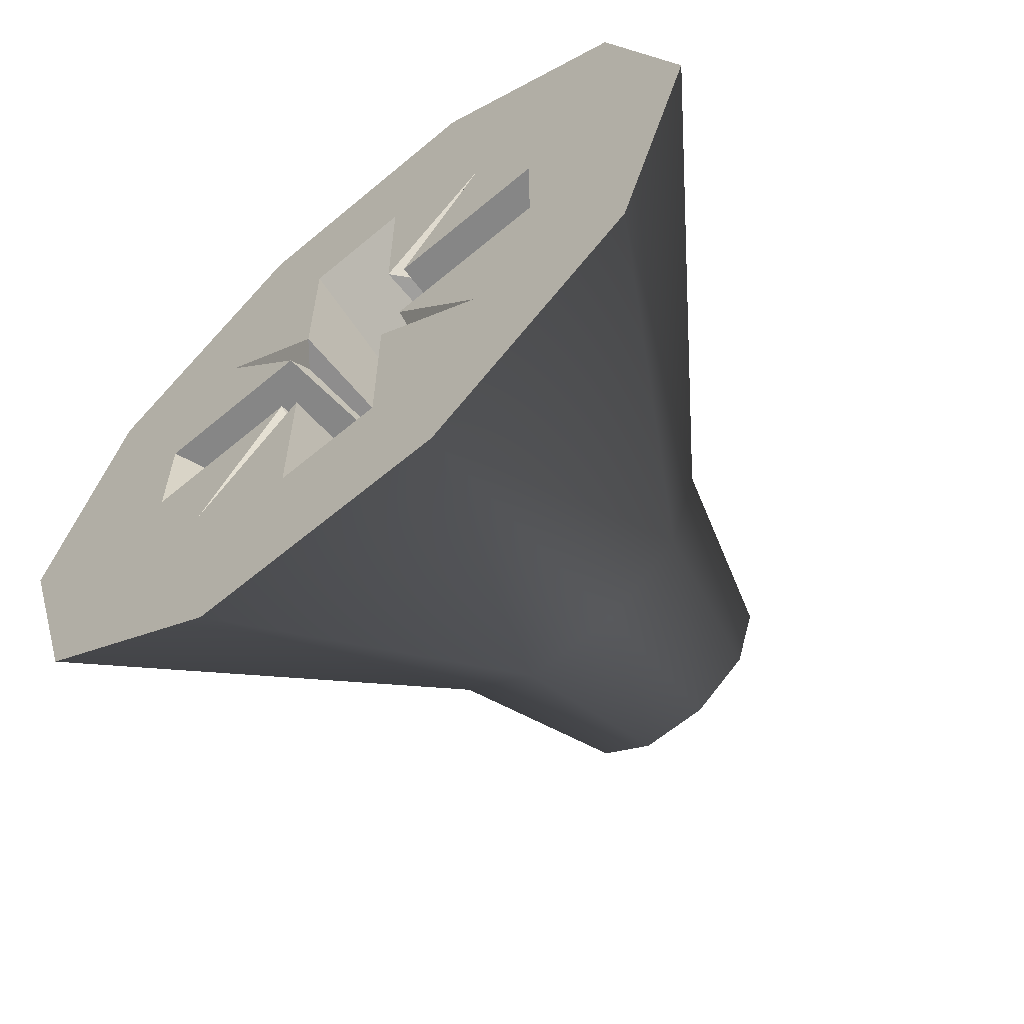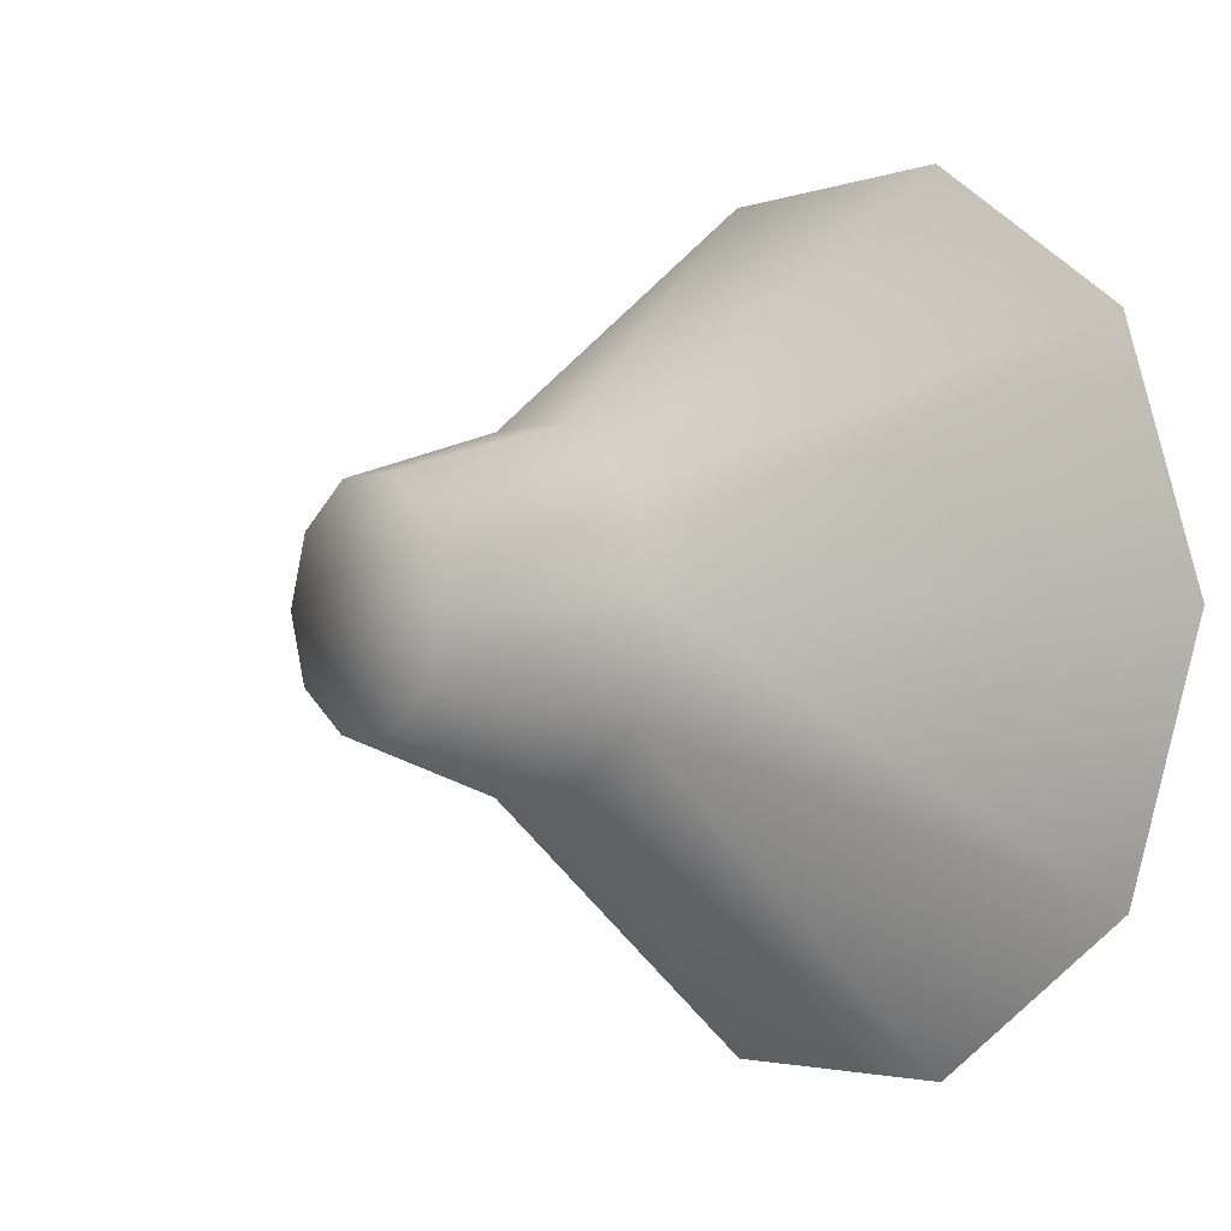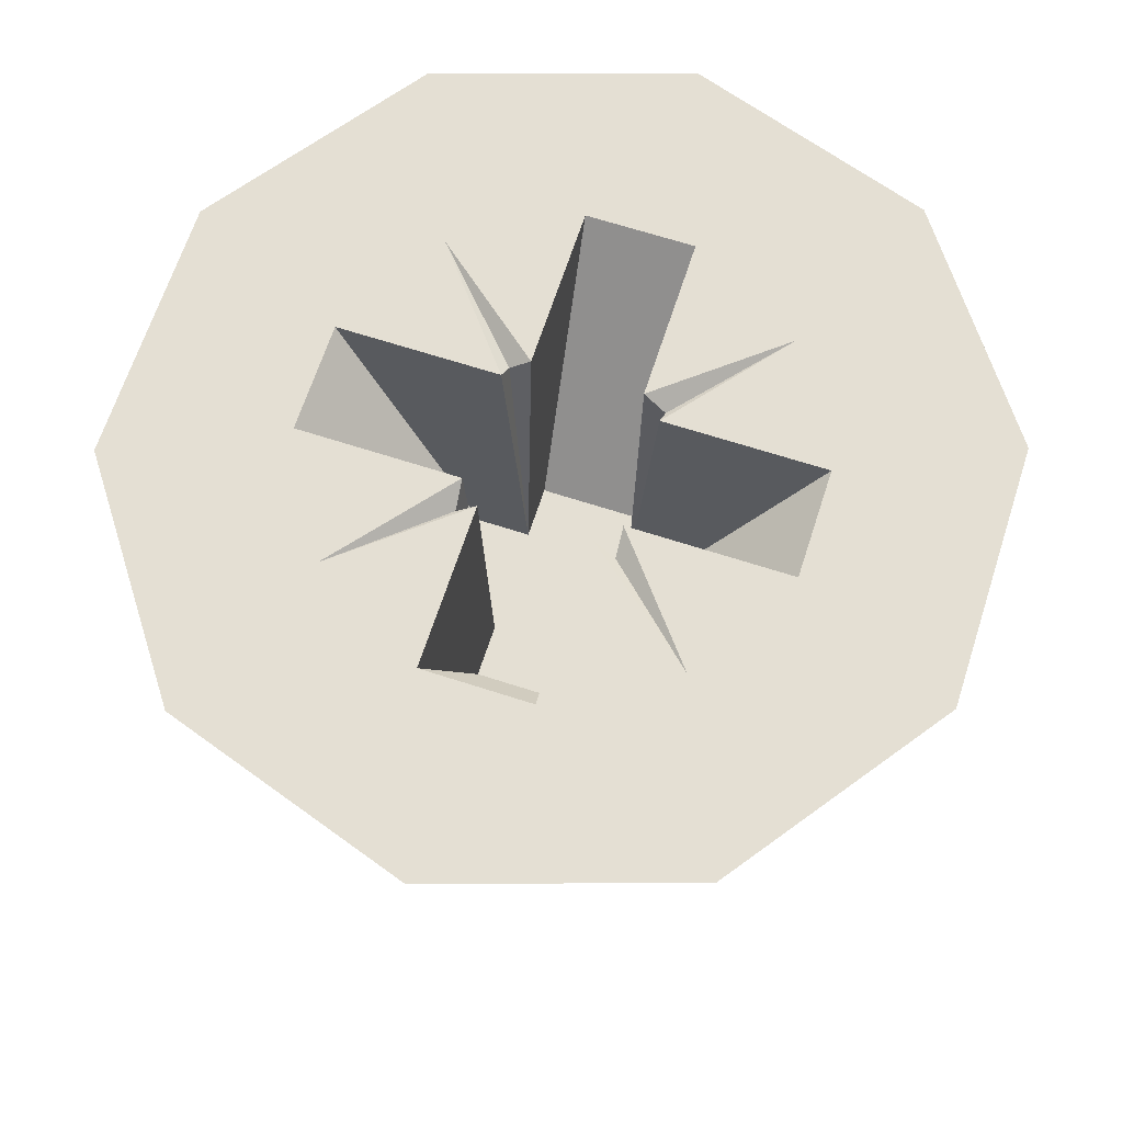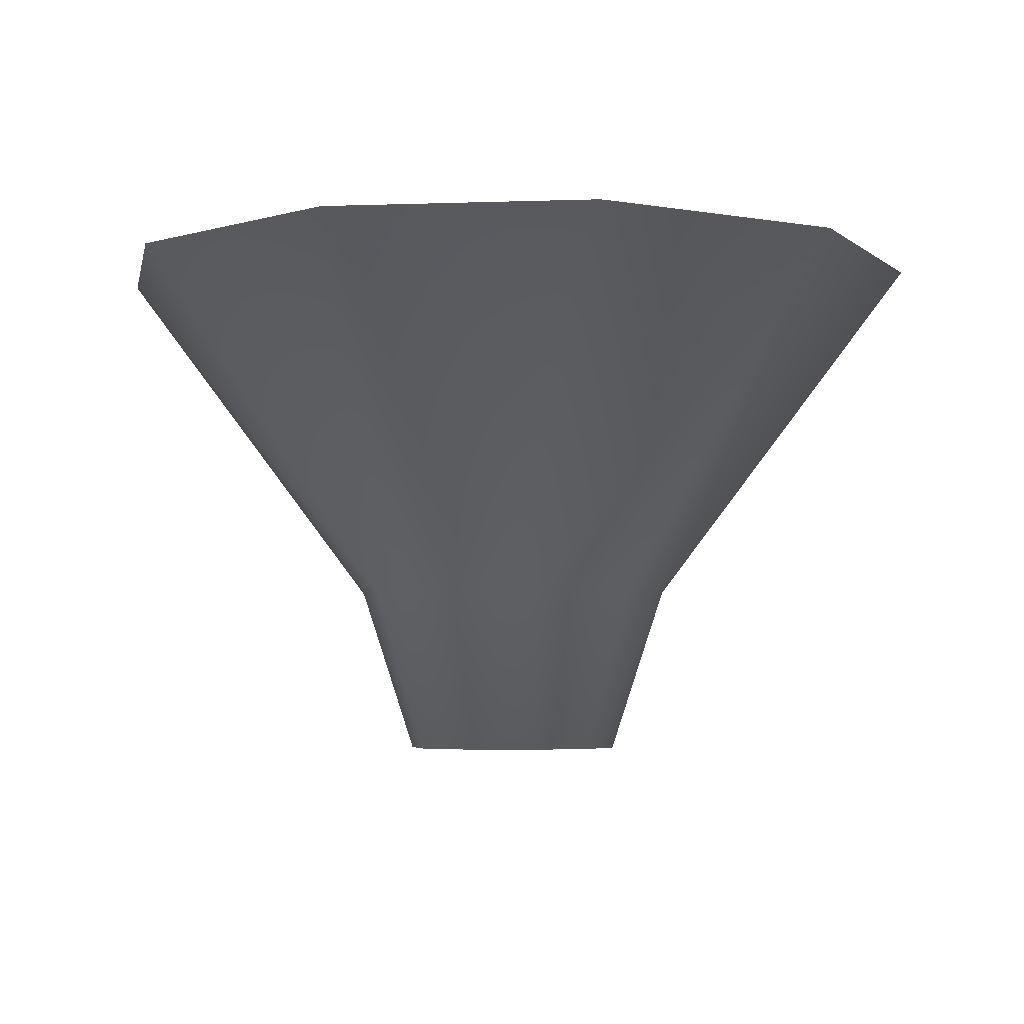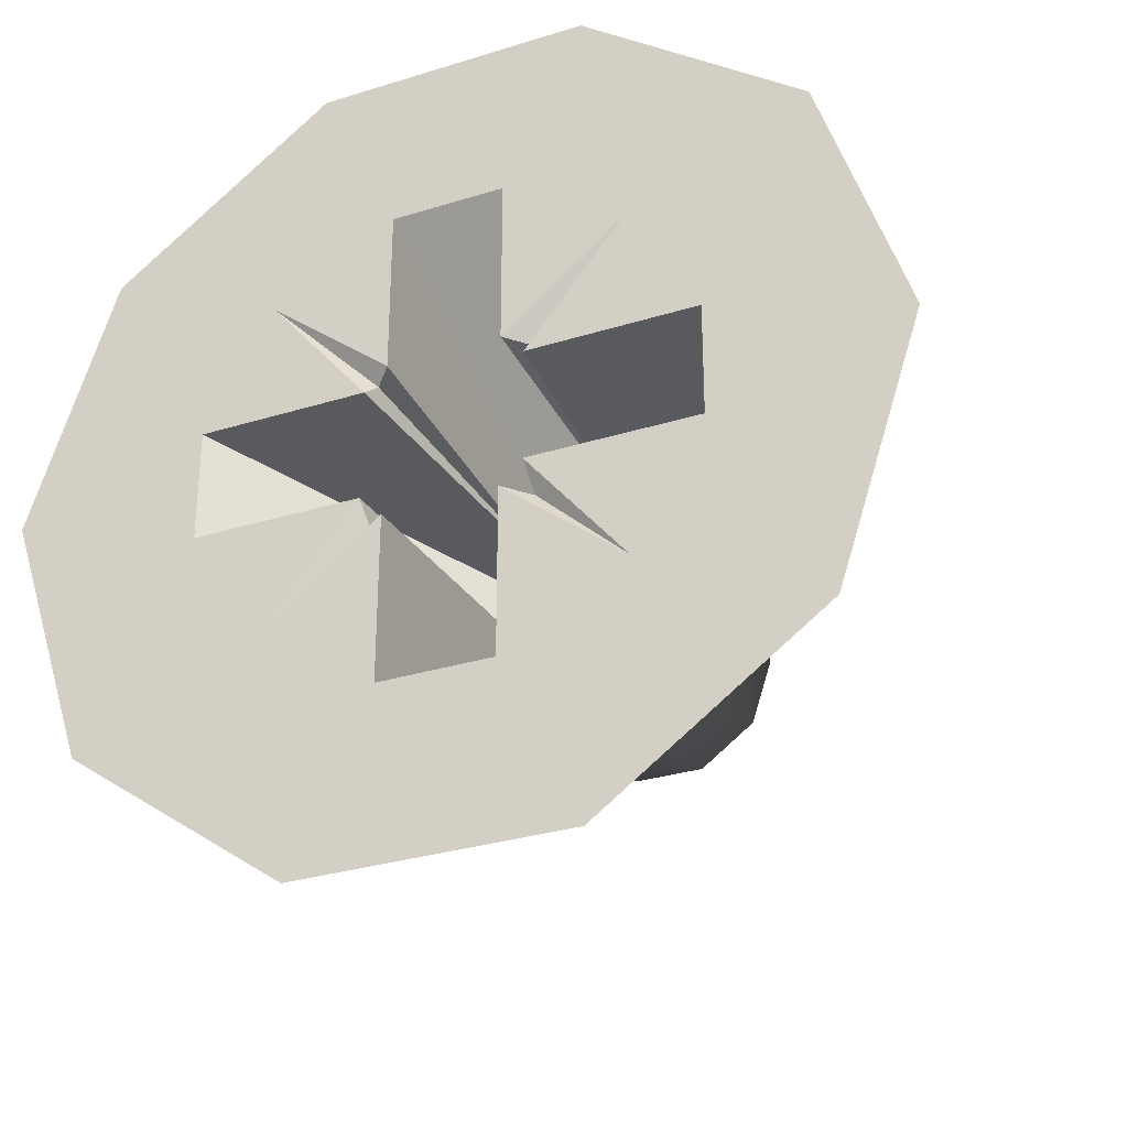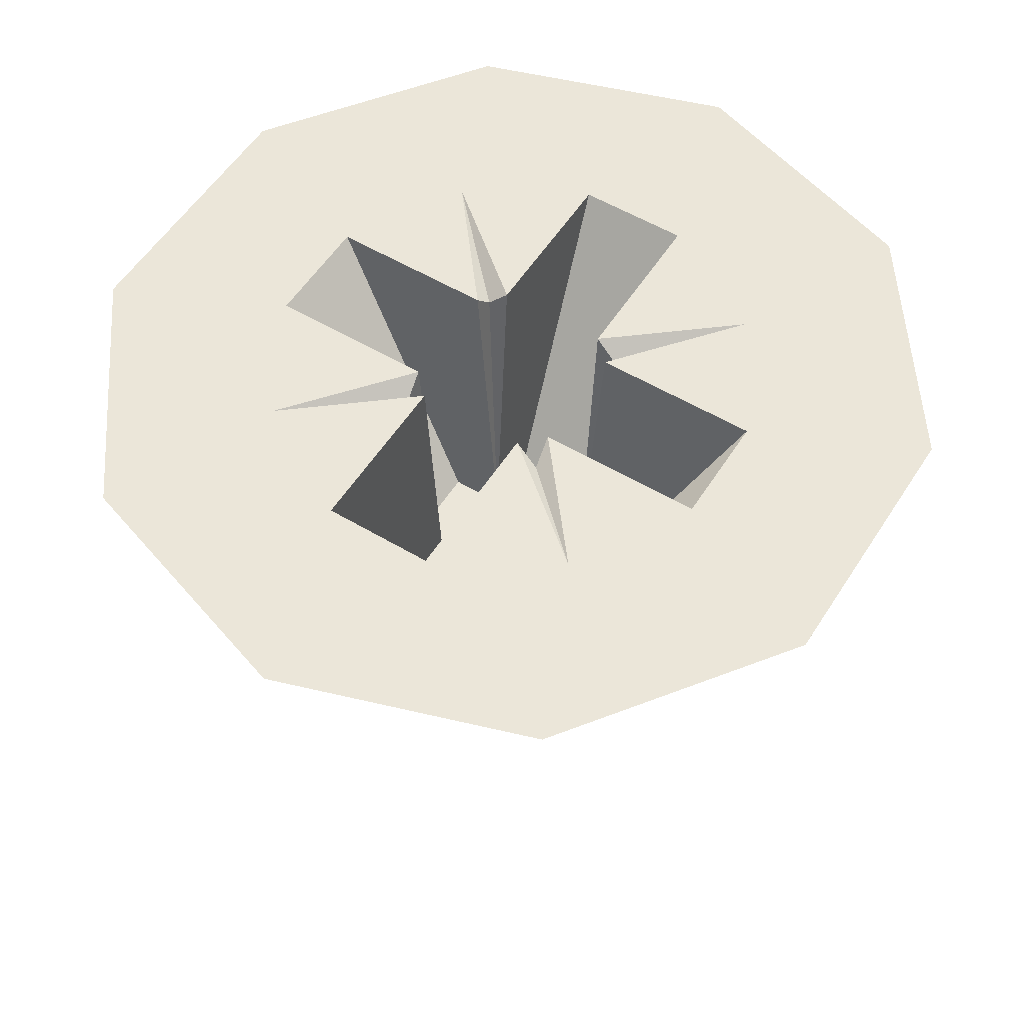
<metadata>
{"format":"obj","ext":"obj","renderer":"f3d","projection":"perspective","resolution":1024,"background":"white","views":[{"elev":-62.2,"azim":40.4,"up":"+Y"},{"elev":-3.0,"azim":-129.2,"up":"+Y"},{"elev":66.7,"azim":108.0,"up":"+Z"},{"elev":-4.5,"azim":-29.3,"up":"+Z"},{"elev":-30.6,"azim":24.1,"up":"+Y"},{"elev":55.5,"azim":122.1,"up":"+Z"}]}
</metadata>
<code>
o Group13/mesh12/mesh12-geometry#mesh12-geometry
v 0.2747 0.9277 -0.1395
v 0.2756 0.9265 -0.1412
v 0.2743 0.9265 -0.1395
v 0.2758 0.9269 -0.1412
v 0.2747 0.9252 -0.1395
v 0.2758 0.9285 -0.1395
v 0.2759 0.9265 -0.142
v 0.2758 0.926 -0.1412
v 0.2762 0.9272 -0.1412
v 0.276 0.9268 -0.142
v 0.276 0.9262 -0.142
v 0.2758 0.9245 -0.1395
v 0.2752 0.9267 -0.1395
v 0.2771 0.9285 -0.1395
v 0.2762 0.927 -0.142
v 0.2762 0.9257 -0.1412
v 0.2752 0.9262 -0.1395
v 0.2756 0.9273 -0.1395
v 0.2767 0.9272 -0.1412
v 0.2761 0.9277 -0.1395
v 0.2766 0.927 -0.142
v 0.2762 0.926 -0.142
v 0.2771 0.9245 -0.1395
v 0.2756 0.9256 -0.1395
v 0.2759 0.9267 -0.1412
v 0.276 0.9267 -0.1395
v 0.2761 0.9268 -0.1395
v 0.2771 0.9269 -0.1412
v 0.2767 0.9277 -0.1395
v 0.2767 0.9257 -0.1412
v 0.2761 0.9253 -0.1395
v 0.2761 0.9261 -0.1395
v 0.276 0.9262 -0.1395
v 0.2759 0.9262 -0.1412
v 0.276 0.9268 -0.1396
v 0.2781 0.9277 -0.1395
v 0.2769 0.9268 -0.142
v 0.2761 0.9269 -0.1412
v 0.2773 0.9273 -0.1395
v 0.2766 0.926 -0.142
v 0.2771 0.926 -0.1412
v 0.2767 0.9253 -0.1395
v 0.276 0.9261 -0.1396
v 0.2761 0.9262 -0.1412
v 0.2761 0.9267 -0.1412
v 0.2772 0.9265 -0.1412
v 0.2767 0.9269 -0.1412
v 0.2767 0.9268 -0.1395
v 0.2781 0.9252 -0.1395
v 0.2767 0.9261 -0.1395
v 0.2767 0.9259 -0.1412
v 0.2761 0.9259 -0.1412
v 0.2776 0.9267 -0.1395
v 0.2785 0.9265 -0.1395
v 0.277 0.9265 -0.142
v 0.2769 0.9262 -0.142
v 0.2768 0.9268 -0.1396
v 0.2773 0.9256 -0.1395
v 0.2768 0.9267 -0.1395
v 0.2767 0.9267 -0.1412
v 0.2776 0.9262 -0.1395
v 0.2768 0.9261 -0.1396
v 0.2767 0.9262 -0.1412
v 0.2768 0.9262 -0.1395
v 0.277 0.9267 -0.1412
v 0.277 0.9262 -0.1412
f 1 2 3
f 2 1 4
f 3 2 1
f 4 1 2
f 2 5 3
f 3 5 2
f 5 1 3
f 3 1 5
f 6 4 1
f 1 4 6
f 4 7 2
f 2 7 4
f 5 2 8
f 8 2 5
f 1 5 6
f 6 5 1
f 4 6 9
f 9 6 4
f 7 4 10
f 10 4 7
f 11 2 7
f 7 2 11
f 2 11 8
f 8 11 2
f 8 12 5
f 5 12 8
f 6 5 13
f 13 5 6
f 14 9 6
f 6 9 14
f 15 4 9
f 9 4 15
f 4 15 10
f 10 15 4
f 10 11 7
f 7 11 10
f 11 16 8
f 8 16 11
f 12 8 16
f 16 8 12
f 12 17 5
f 5 17 12
f 13 5 17
f 17 5 13
f 6 13 18
f 18 13 6
f 9 14 19
f 19 14 9
f 6 20 14
f 14 20 6
f 9 21 15
f 15 21 9
f 11 10 15
f 15 10 11
f 16 11 22
f 22 11 16
f 16 23 12
f 12 23 16
f 17 12 24
f 24 12 17
f 17 25 13
f 13 25 17
f 26 18 13
f 13 18 26
f 6 18 27
f 27 18 6
f 14 28 19
f 19 28 14
f 21 9 19
f 19 9 21
f 6 27 20
f 20 27 6
f 14 20 29
f 29 20 14
f 22 15 21
f 21 15 22
f 11 15 22
f 22 15 11
f 22 30 16
f 16 30 22
f 23 16 30
f 30 16 23
f 23 31 12
f 12 31 23
f 24 12 32
f 32 12 24
f 33 17 24
f 24 17 33
f 25 17 34
f 34 17 25
f 25 26 13
f 13 26 25
f 35 18 26
f 26 18 35
f 27 18 35
f 35 18 27
f 28 14 36
f 36 14 28
f 37 19 28
f 28 19 37
f 19 37 21
f 21 37 19
f 27 38 20
f 20 38 27
f 38 29 20
f 20 29 38
f 29 39 14
f 14 39 29
f 22 21 40
f 40 21 22
f 30 22 40
f 40 22 30
f 41 23 30
f 30 23 41
f 31 23 42
f 42 23 31
f 32 12 31
f 31 12 32
f 32 43 24
f 24 43 32
f 44 17 33
f 33 17 44
f 33 24 43
f 43 24 33
f 17 44 34
f 34 44 17
f 44 25 34
f 34 25 44
f 26 25 45
f 45 25 26
f 35 26 45
f 45 26 35
f 27 35 45
f 45 35 27
f 14 39 36
f 36 39 14
f 36 46 28
f 28 46 36
f 46 37 28
f 28 37 46
f 40 21 37
f 37 21 40
f 38 27 45
f 45 27 38
f 29 38 47
f 47 38 29
f 39 29 48
f 48 29 39
f 40 41 30
f 30 41 40
f 23 41 49
f 49 41 23
f 42 23 50
f 50 23 42
f 51 31 42
f 42 31 51
f 52 32 31
f 31 32 52
f 32 44 43
f 43 44 32
f 33 43 44
f 44 43 33
f 25 44 45
f 45 44 25
f 36 39 53
f 53 39 36
f 46 36 54
f 54 36 46
f 37 46 55
f 55 46 37
f 40 37 56
f 56 37 40
f 45 52 38
f 38 52 45
f 38 52 47
f 47 52 38
f 47 48 29
f 29 48 47
f 39 48 57
f 57 48 39
f 41 40 56
f 56 40 41
f 46 49 41
f 41 49 46
f 58 23 49
f 49 23 58
f 50 23 58
f 58 23 50
f 50 51 42
f 42 51 50
f 31 51 52
f 52 51 31
f 32 52 44
f 44 52 32
f 45 44 52
f 52 44 45
f 53 39 59
f 59 39 53
f 53 49 36
f 36 49 53
f 36 49 54
f 54 49 36
f 49 46 54
f 54 46 49
f 46 56 55
f 55 56 46
f 56 37 55
f 55 37 56
f 47 52 60
f 60 52 47
f 48 47 60
f 60 47 48
f 48 60 57
f 57 60 48
f 39 57 59
f 59 57 39
f 56 46 41
f 41 46 56
f 58 49 61
f 61 49 58
f 58 62 50
f 50 62 58
f 51 50 63
f 63 50 51
f 51 60 52
f 52 60 51
f 60 53 59
f 59 53 60
f 61 49 53
f 53 49 61
f 57 60 59
f 59 60 57
f 61 64 58
f 58 64 61
f 58 64 62
f 62 64 58
f 50 62 63
f 63 62 50
f 60 51 63
f 63 51 60
f 53 60 65
f 65 60 53
f 65 61 53
f 53 61 65
f 66 64 61
f 61 64 66
f 64 63 62
f 62 63 64
f 60 63 65
f 65 63 60
f 61 65 66
f 66 65 61
f 64 66 63
f 63 66 64
f 65 63 66
f 66 63 65

</code>
